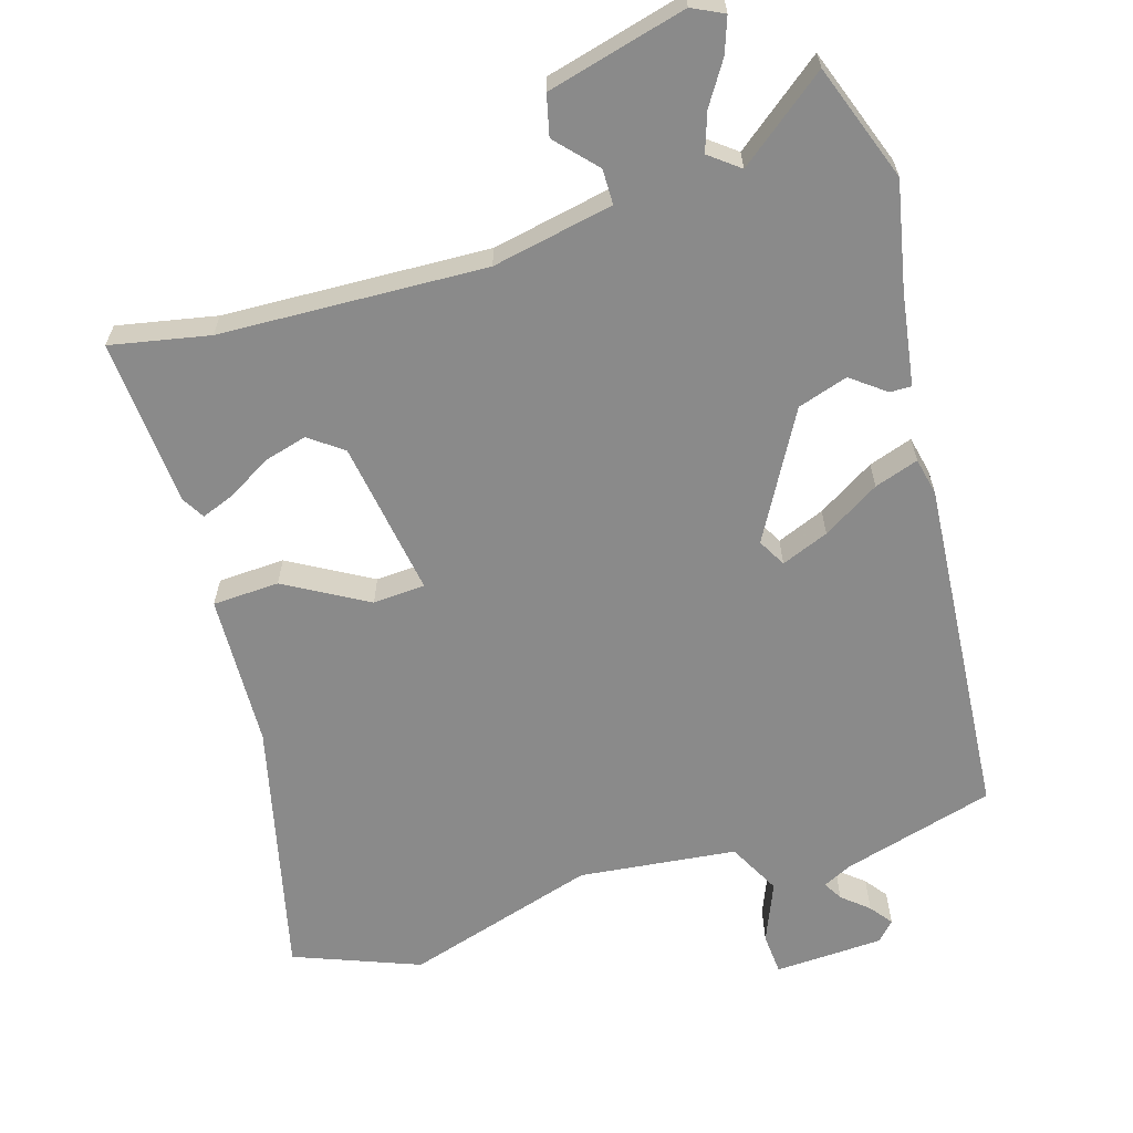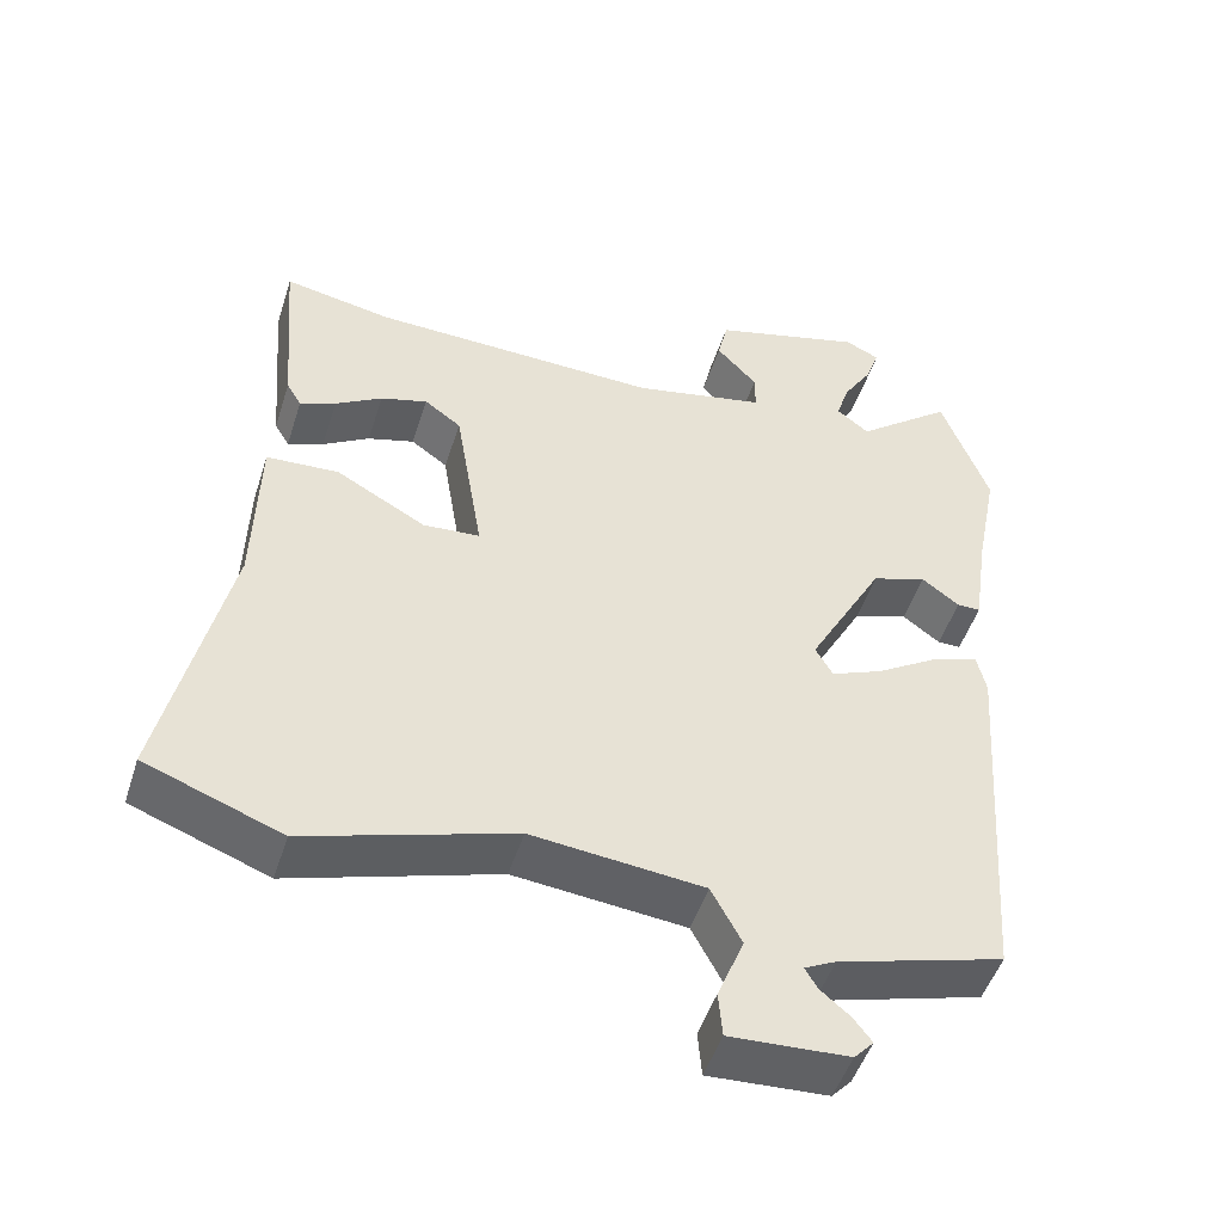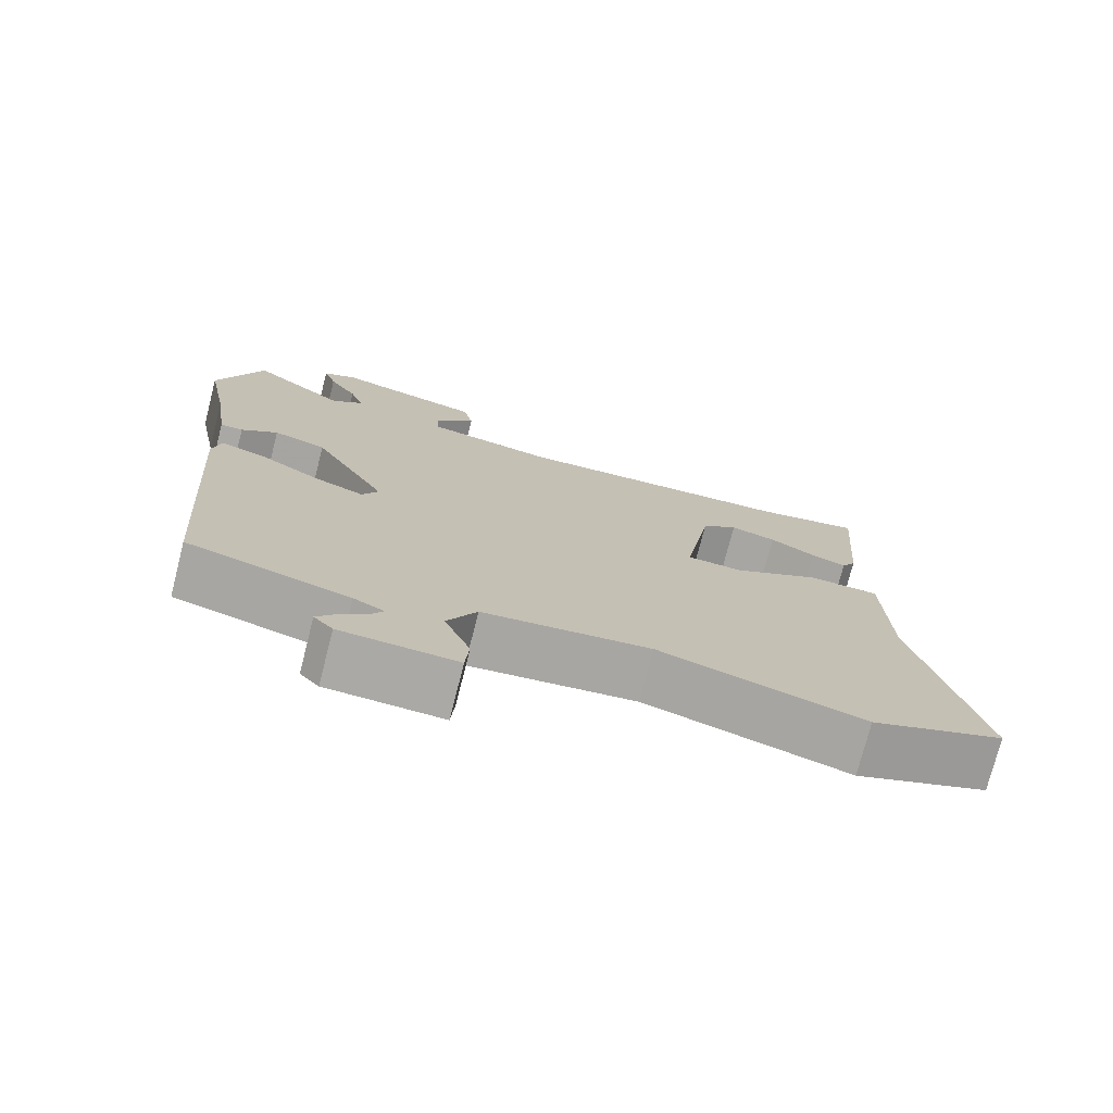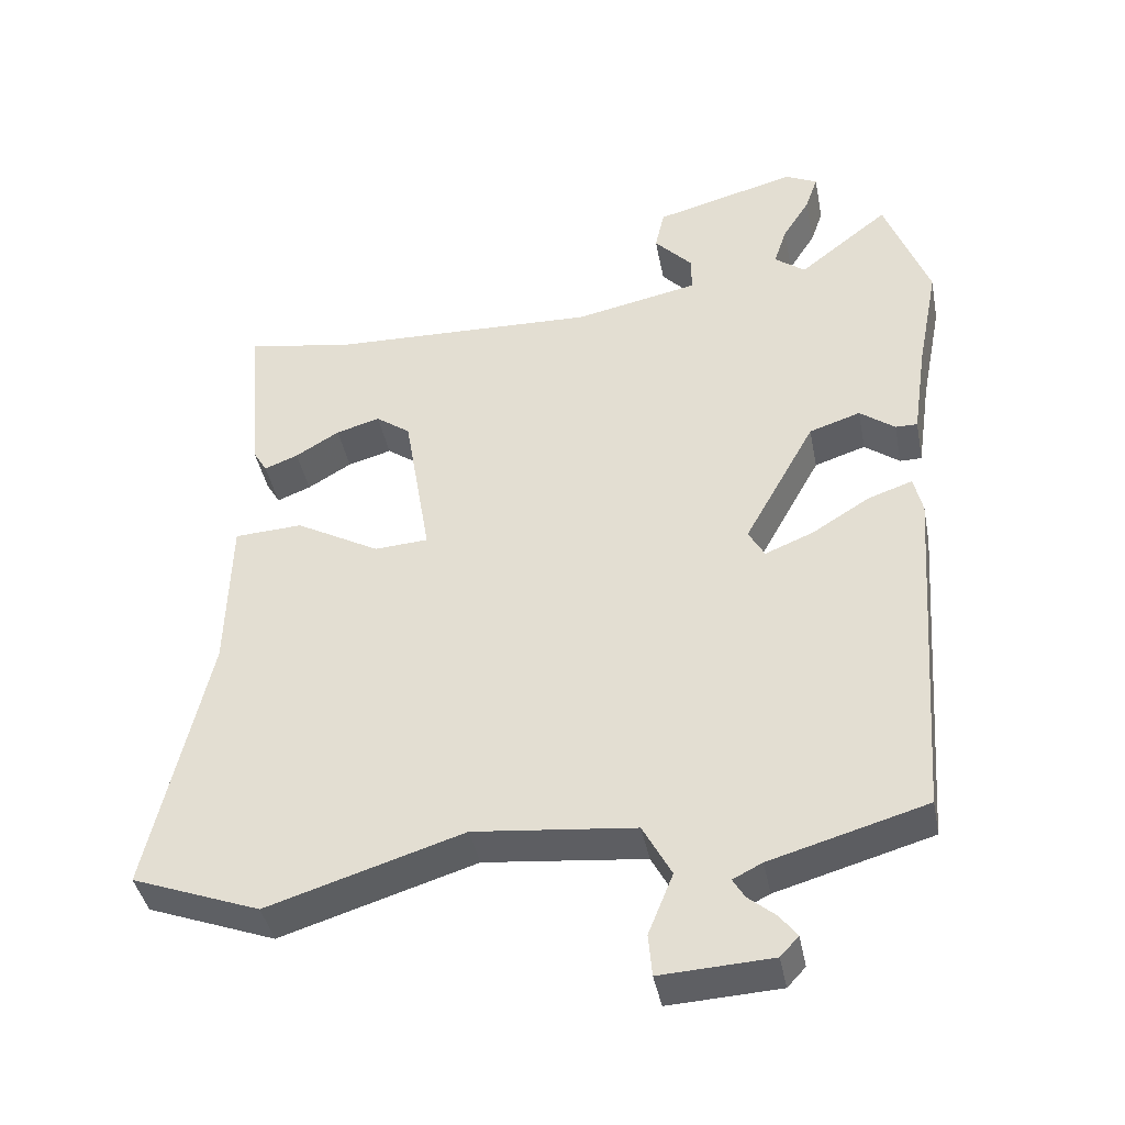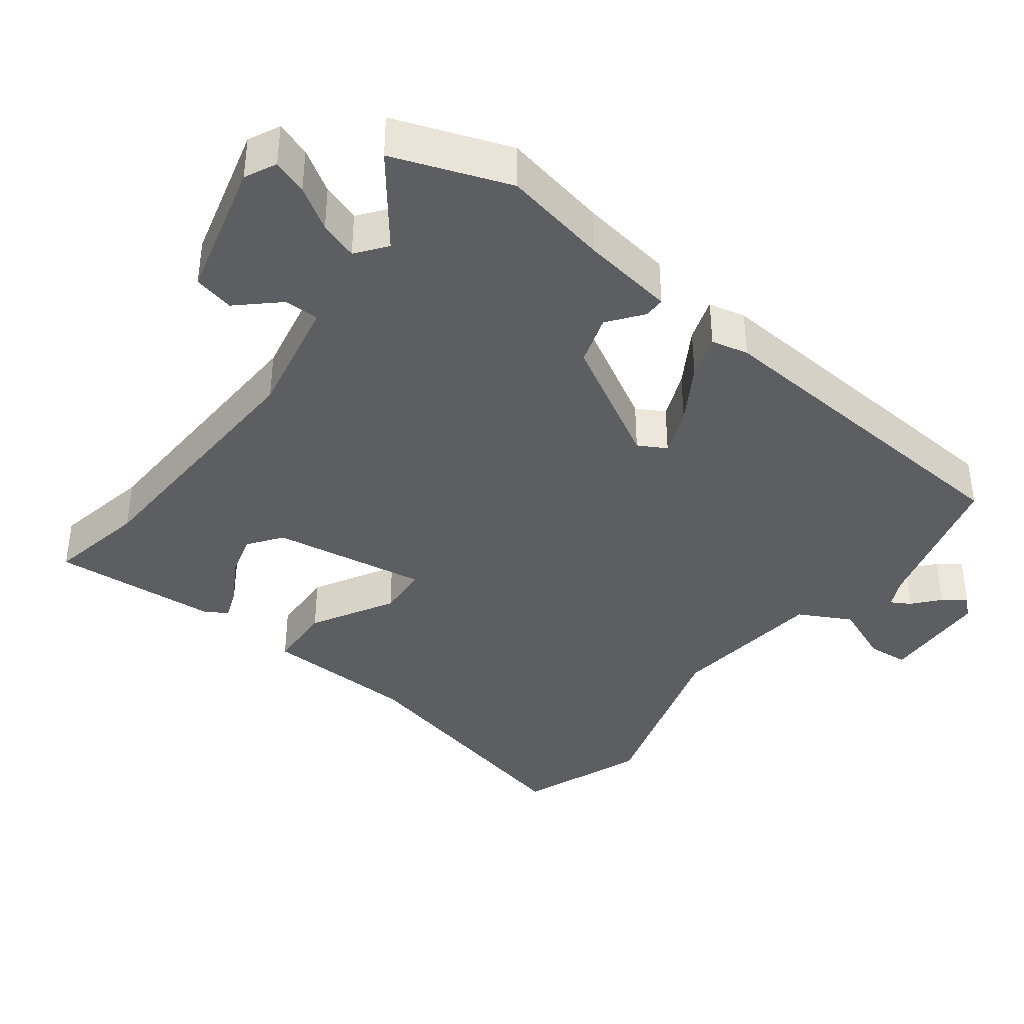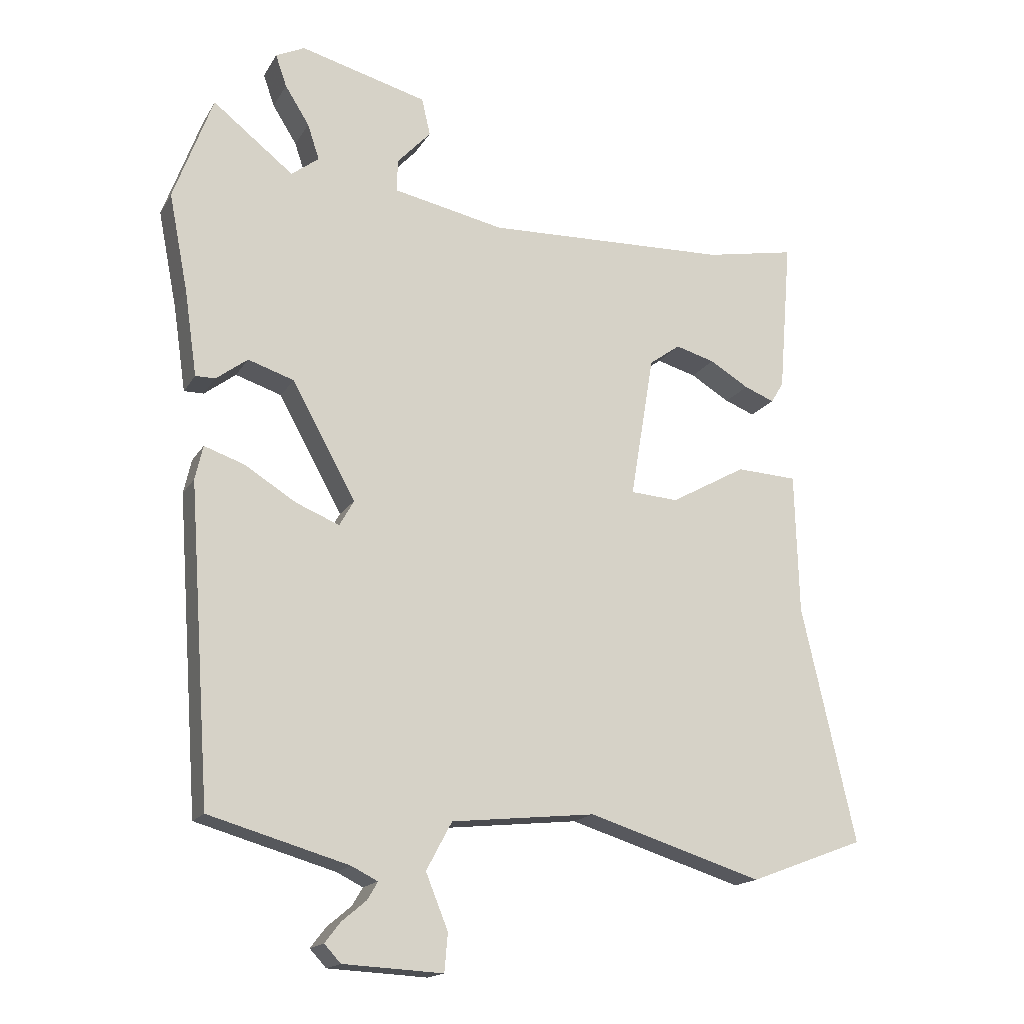
<metadata>
{"format":"obj","ext":"obj","renderer":"f3d","projection":"perspective","resolution":1024,"background":"white","views":[{"elev":-63.4,"azim":16.4,"up":"+Y"},{"elev":-49.1,"azim":-17.5,"up":"+Z"},{"elev":-75.1,"azim":165.7,"up":"+Z"},{"elev":-41.0,"azim":10.9,"up":"+Z"},{"elev":-38.8,"azim":52.4,"up":"+Y"},{"elev":-16.7,"azim":158.6,"up":"+Z"}]}
</metadata>
<code>
v -0.505 0.07 0.501
v -0.367 0.07 0.475
v 0.004 0.07 0.463
v 0.173 0.07 0.498
v 0.173 0.07 0.547
v 0.121 0.07 0.603
v 0.134 0.07 0.66
v 0.328 0.07 0.712
v 0.372 0.07 0.691
v 0.355 0.07 0.642
v 0.318 0.07 0.583
v 0.3 0.07 0.529
v 0.342 0.07 0.497
v 0.465 0.07 0.594
v 0.525 0.07 0.432
v 0.496 0.07 0.283
v 0.477 0.07 0.153
v 0.447 0.07 0.153
v 0.399 0.07 0.189
v 0.329 0.07 0.166
v 0.232 0.07 -0.01
v 0.254 0.07 -0.049
v 0.32 0.07 -0.022
v 0.399 0.07 0.027
v 0.46 0.07 0.048
v 0.472 0.07 -0.004
v 0.438 0.07 -0.483
v 0.225 0.07 -0.544
v 0.185 0.07 -0.564
v 0.201 0.07 -0.591
v 0.238 0.07 -0.622
v 0.262 0.07 -0.653
v 0.237 0.07 -0.68
v 0.085 0.07 -0.688
v 0.08 0.07 -0.63
v 0.114 0.07 -0.546
v 0.075 0.07 -0.473
v -0.145 0.07 -0.45
v -0.412 0.07 -0.533
v -0.587 0.07 -0.467
v -0.505 0.07 -0.106
v -0.499 0.07 0.109
v -0.406 0.07 0.114
v -0.291 0.07 0.05
v -0.218 0.07 0.055
v -0.254 0.07 0.273
v -0.301 0.07 0.307
v -0.361 0.07 0.29
v -0.421 0.07 0.254
v -0.467 0.07 0.236
v -0.486 0.07 0.268
v -0.505 0 0.501
v -0.367 0 0.475
v 0.004 0 0.463
v 0.173 0 0.498
v 0.173 0 0.547
v 0.121 0 0.603
v 0.134 0 0.66
v 0.328 0 0.712
v 0.372 0 0.691
v 0.355 0 0.642
v 0.318 0 0.583
v 0.3 0 0.529
v 0.342 0 0.497
v 0.465 0 0.594
v 0.525 0 0.432
v 0.496 0 0.283
v 0.477 0 0.153
v 0.447 0 0.153
v 0.399 0 0.189
v 0.329 0 0.166
v 0.232 0 -0.01
v 0.254 0 -0.049
v 0.32 0 -0.022
v 0.399 0 0.027
v 0.46 0 0.048
v 0.472 0 -0.004
v 0.438 0 -0.483
v 0.225 0 -0.544
v 0.185 0 -0.564
v 0.201 0 -0.591
v 0.238 0 -0.622
v 0.262 0 -0.653
v 0.237 0 -0.68
v 0.085 0 -0.688
v 0.08 0 -0.63
v 0.114 0 -0.546
v 0.075 0 -0.473
v -0.145 0 -0.45
v -0.412 0 -0.533
v -0.587 0 -0.467
v -0.505 0 -0.106
v -0.499 0 0.109
v -0.406 0 0.114
v -0.291 0 0.05
v -0.218 0 0.055
v -0.254 0 0.273
v -0.301 0 0.307
v -0.361 0 0.29
v -0.421 0 0.254
v -0.467 0 0.236
v -0.486 0 0.268
f 51 1 2
f 50 51 2
f 49 50 2
f 48 49 2
f 47 48 2 3
f 46 47 3 4
f 45 46 4
f 41 42 43 44
f 41 44 45
f 40 41 45
f 39 40 45
f 38 39 45
f 37 38 45 4
f 34 35 36
f 33 34 36
f 32 33 36
f 31 32 36
f 30 31 36
f 29 30 36 37
f 28 29 37 4
f 26 27 28
f 25 26 28
f 24 25 28
f 23 24 28
f 22 23 28
f 21 22 28
f 16 17 18 19
f 16 19 20
f 15 16 20
f 14 15 20
f 13 14 20
f 12 13 20 21
f 9 10 11
f 8 9 11
f 7 8 11
f 6 7 11
f 5 6 11
f 5 11 12
f 21 28 4 5
f 5 12 21
f 53 52 102
f 53 102 101
f 53 101 100
f 53 100 99
f 54 53 99 98
f 55 54 98 97
f 55 97 96
f 95 94 93 92
f 96 95 92
f 96 92 91
f 96 91 90
f 96 90 89
f 55 96 89 88
f 87 86 85
f 87 85 84
f 87 84 83
f 87 83 82
f 87 82 81
f 88 87 81 80
f 55 88 80 79
f 79 78 77
f 79 77 76
f 79 76 75
f 79 75 74
f 79 74 73
f 79 73 72
f 70 69 68 67
f 71 70 67
f 71 67 66
f 71 66 65
f 71 65 64
f 72 71 64 63
f 62 61 60
f 62 60 59
f 62 59 58
f 62 58 57
f 62 57 56
f 63 62 56
f 56 55 79 72
f 72 63 56
f 1 52 53 2
f 2 53 54 3
f 3 54 55 4
f 4 55 56 5
f 5 56 57 6
f 6 57 58 7
f 7 58 59 8
f 8 59 60 9
f 9 60 61 10
f 10 61 62 11
f 11 62 63 12
f 12 63 64 13
f 13 64 65 14
f 14 65 66 15
f 15 66 67 16
f 16 67 68 17
f 17 68 69 18
f 18 69 70 19
f 19 70 71 20
f 20 71 72 21
f 21 72 73 22
f 22 73 74 23
f 23 74 75 24
f 24 75 76 25
f 25 76 77 26
f 26 77 78 27
f 27 78 79 28
f 28 79 80 29
f 29 80 81 30
f 30 81 82 31
f 31 82 83 32
f 32 83 84 33
f 33 84 85 34
f 34 85 86 35
f 35 86 87 36
f 36 87 88 37
f 37 88 89 38
f 38 89 90 39
f 39 90 91 40
f 40 91 92 41
f 41 92 93 42
f 42 93 94 43
f 43 94 95 44
f 44 95 96 45
f 45 96 97 46
f 46 97 98 47
f 47 98 99 48
f 48 99 100 49
f 49 100 101 50
f 50 101 102 51
f 51 102 52 1

</code>
